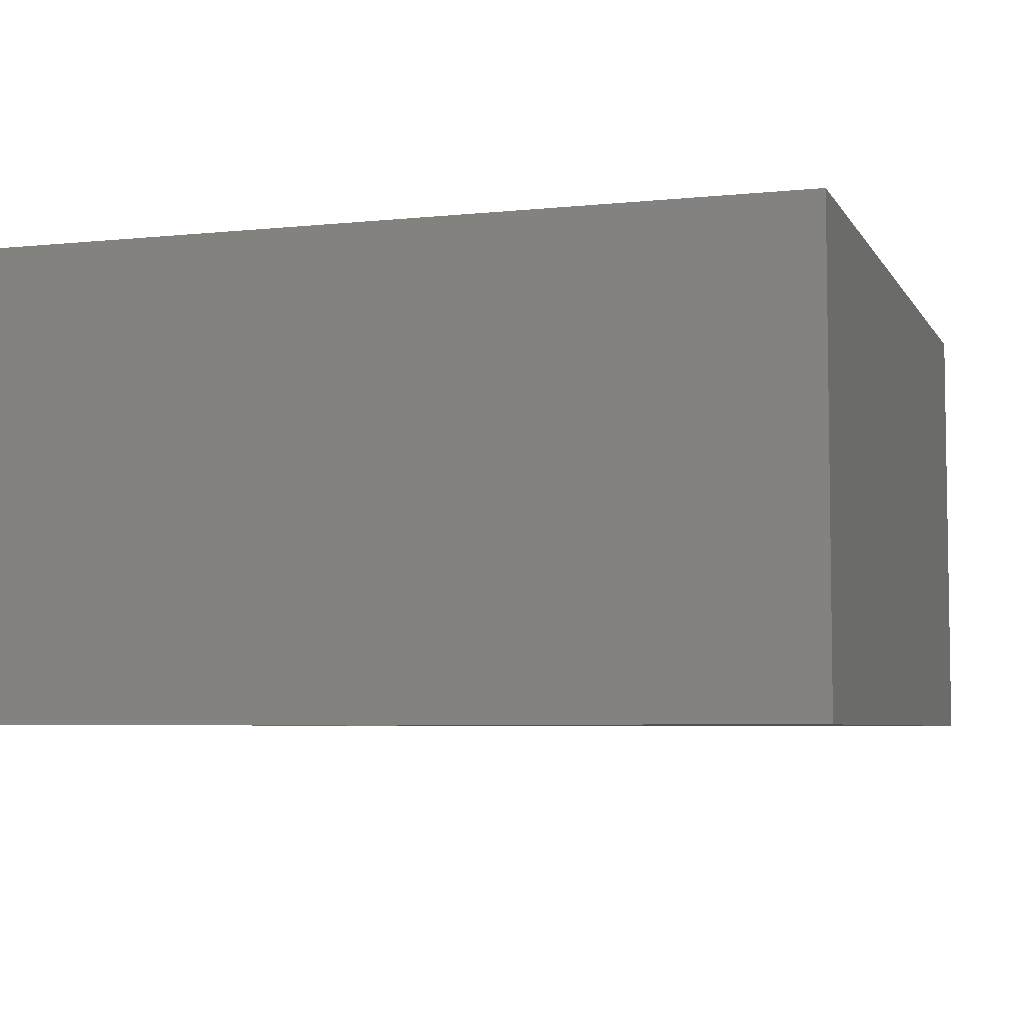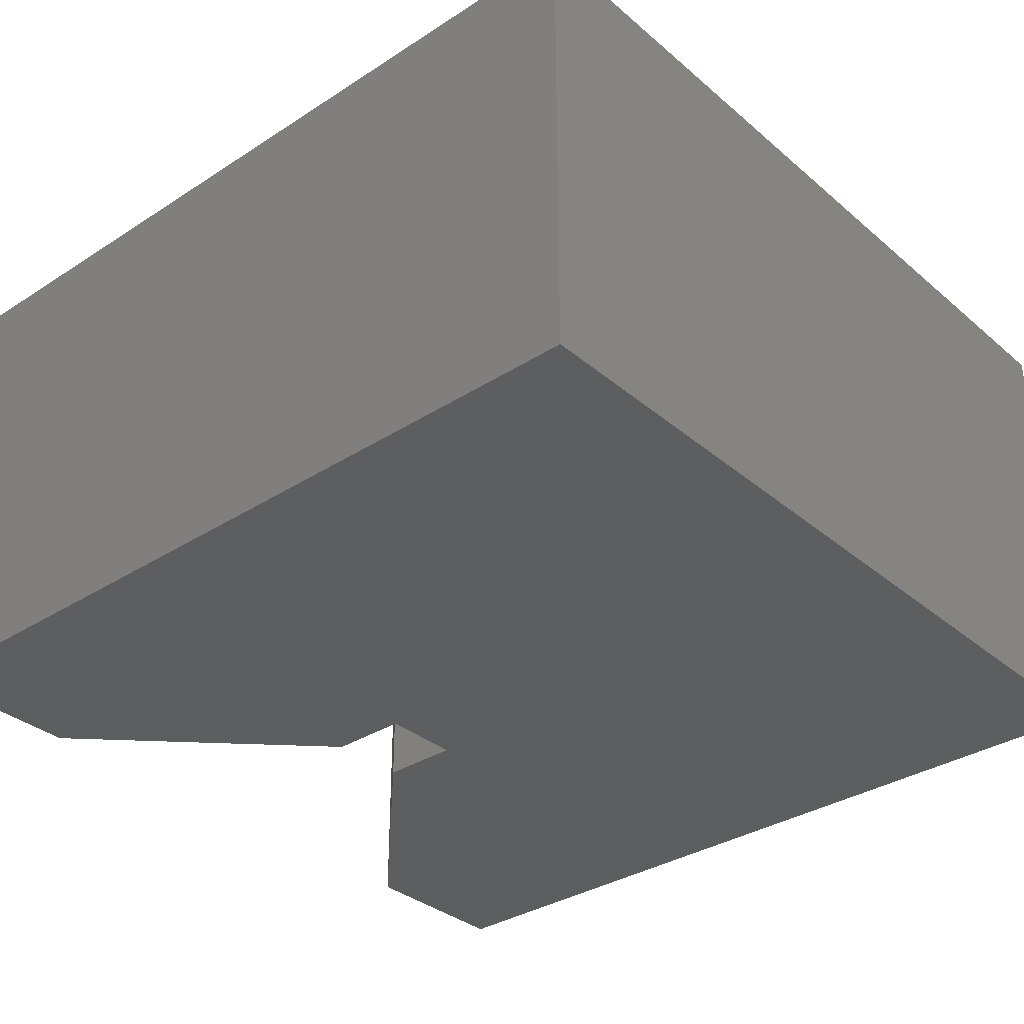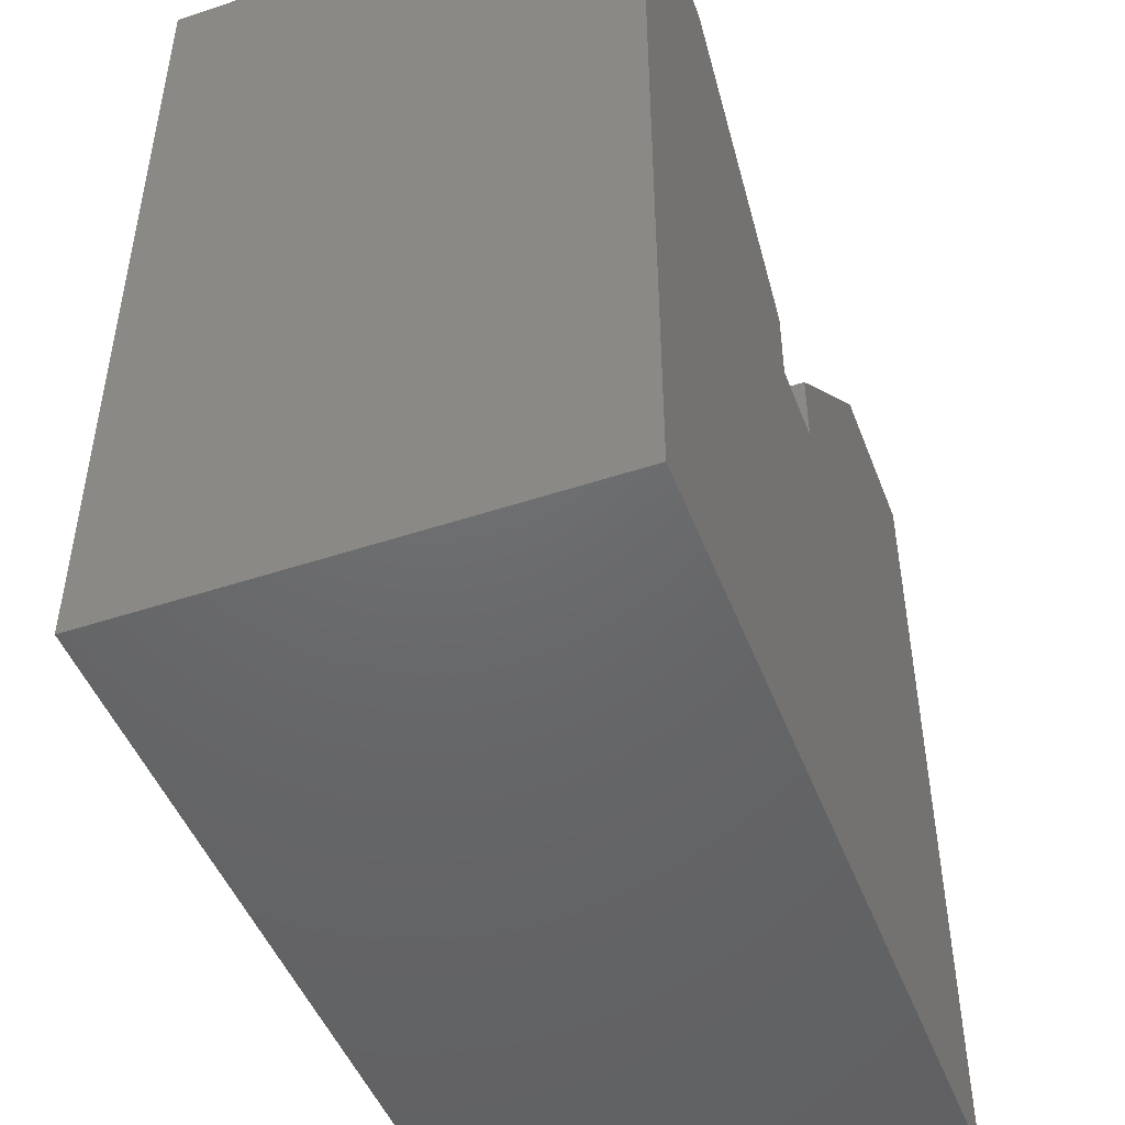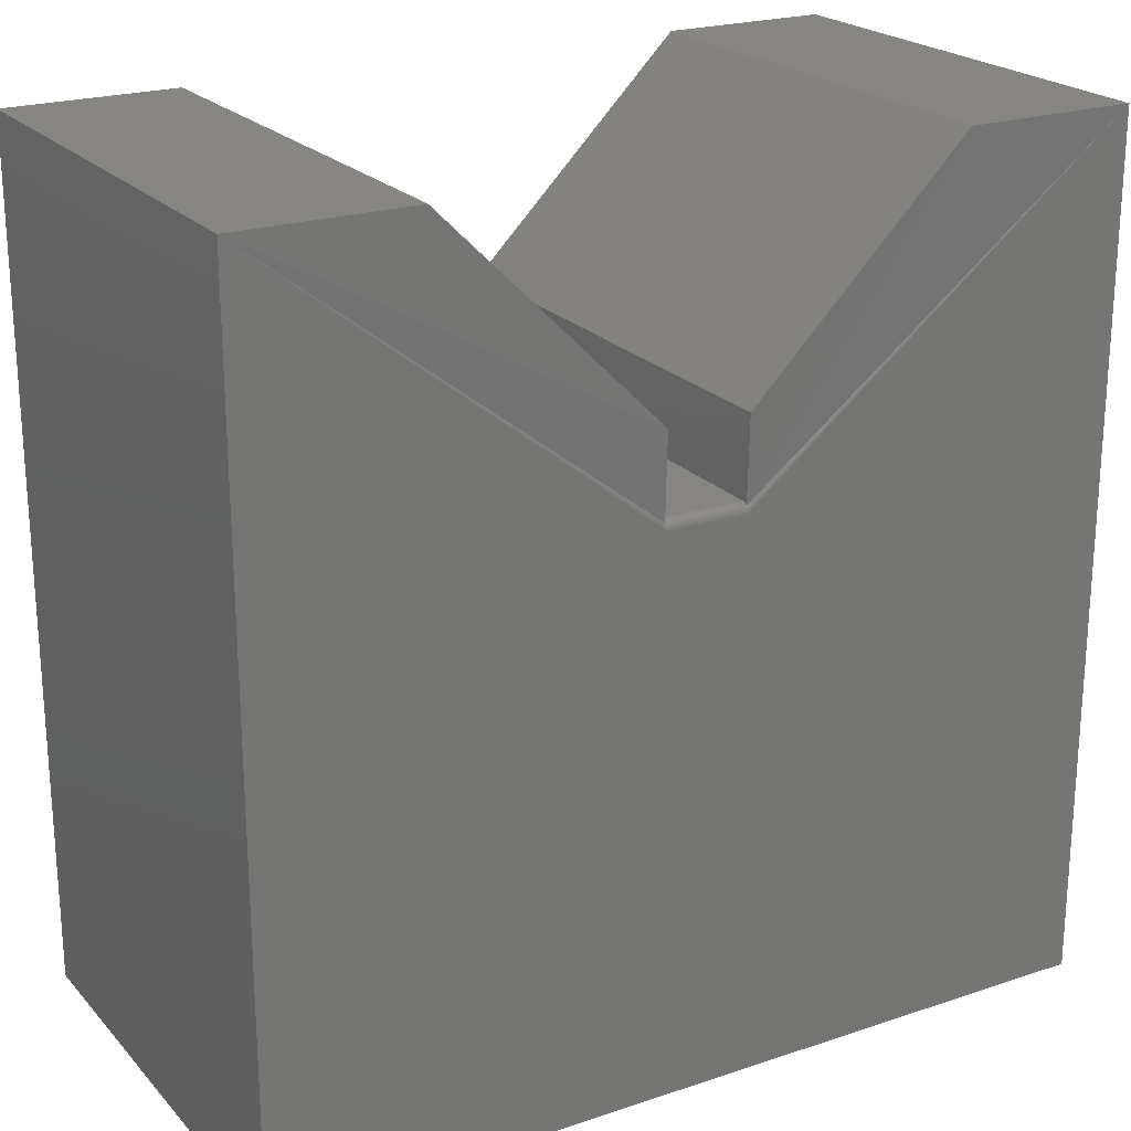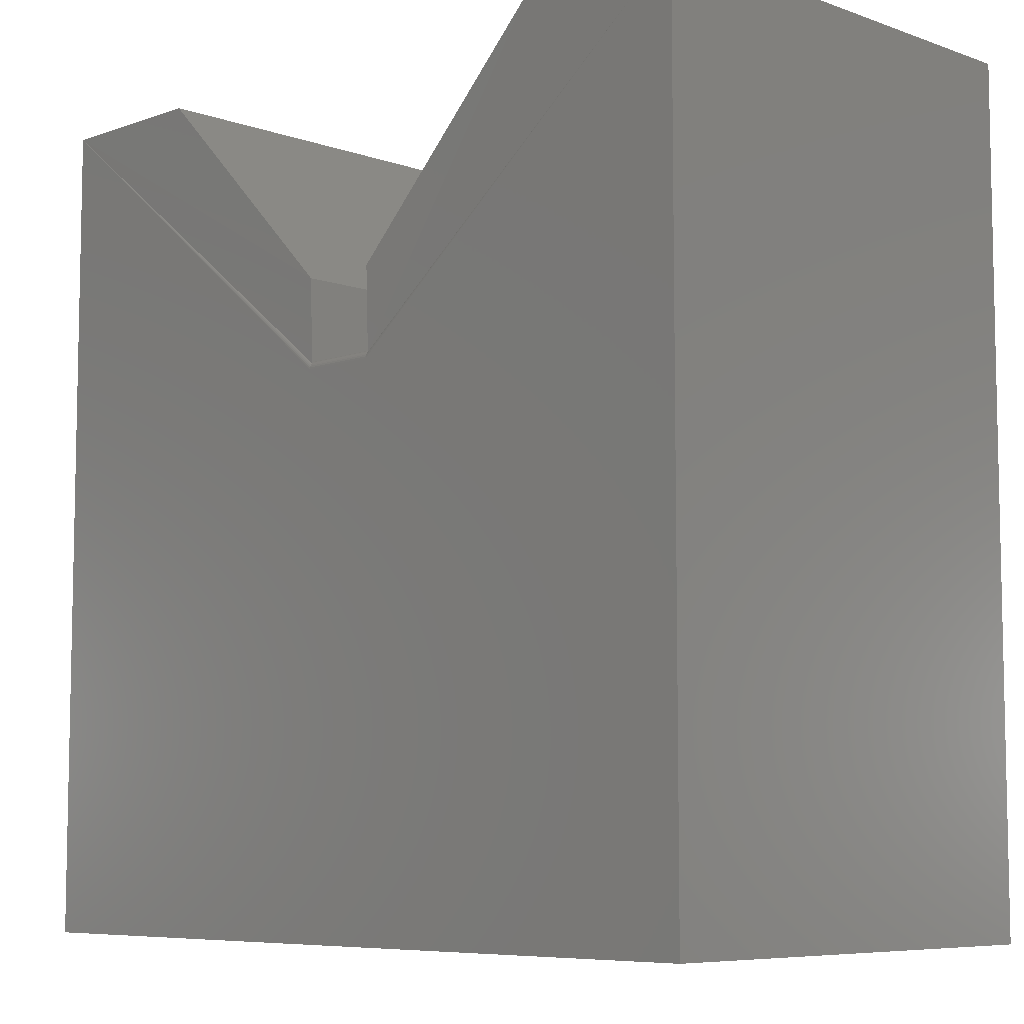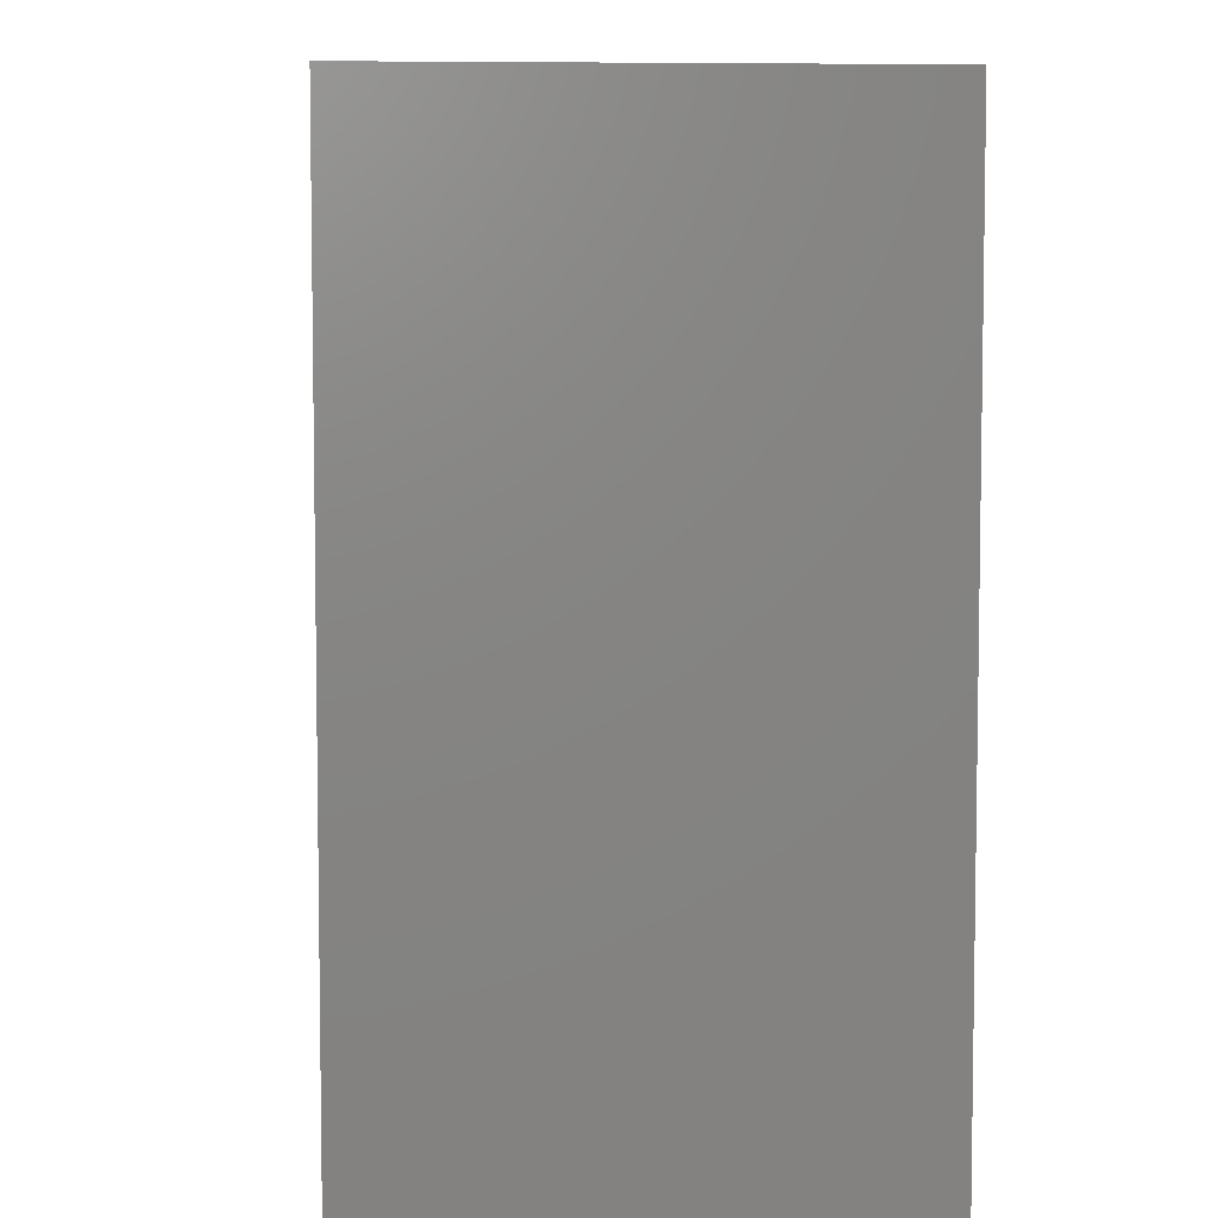
<metadata>
{"format":"stl","ext":"stl","renderer":"f3d","projection":"perspective","resolution":1024,"background":"white","views":[{"elev":-5.5,"azim":107.7,"up":"+Y"},{"elev":-33.8,"azim":131.2,"up":"+Y"},{"elev":-47.7,"azim":-69.5,"up":"+Z"},{"elev":22.1,"azim":149.8,"up":"+Z"},{"elev":-7.3,"azim":-135.0,"up":"+Z"},{"elev":6.1,"azim":-93.9,"up":"+Z"}]}
</metadata>
<code>
# stl→obj: 36 verts, 68 faces
v -0.03553 1.884e-17 0.5605
v -0.03553 0.4141 0.5605
v -0.225 8.327e-18 0.75
v -0.225 0.4141 0.75
v 0.225 3.331e-17 0.75
v 0.225 0.4141 0.75
v 0.03553 2.279e-17 0.5605
v 0.03553 0.4141 0.5605
v -0.03553 0.4118 0.4872
v 0.375 0.4141 0.75
v 0.375 0.4141 -4.592e-17
v 0.03553 0.4141 0.4817
v 0.03553 0.4139 0.4832
v 0.03553 0.4135 0.4847
v 0.03553 0.4127 0.486
v 0.03553 0.4118 0.4872
v -0.375 0.4141 0.75
v -0.03553 0.4127 0.486
v -0.03553 0.4135 0.4847
v -0.03553 0.4139 0.4832
v -0.03553 0.4141 0.4817
v -0.375 0.4141 0
v 0.03553 2.279e-17 0.4895
v 0.03553 0.4062 0.4895
v -0.03553 1.884e-17 0.4895
v -0.03553 0.4062 0.4895
v 0.03553 0.4106 0.4882
v 0.03553 0.4092 0.4889
v 0.03553 0.4078 0.4893
v -0.03553 0.4078 0.4893
v -0.03553 0.4092 0.4889
v -0.03553 0.4106 0.4882
v -0.375 2.549e-33 0.75
v -0.375 0 0
v 0.375 4.163e-17 -4.592e-17
v 0.375 4.163e-17 0.75
f 1 2 3
f 3 2 4
f 5 6 7
f 7 6 8
f 2 9 4
f 10 11 12
f 10 12 13
f 10 13 14
f 10 14 15
f 10 15 16
f 10 16 8
f 10 8 6
f 17 4 9
f 17 9 18
f 17 18 19
f 17 19 20
f 17 20 21
f 17 21 22
f 21 12 22
f 22 12 11
f 23 24 25
f 25 24 26
f 23 7 24
f 8 16 27
f 8 27 28
f 8 28 29
f 8 29 24
f 8 24 7
f 1 25 26
f 2 1 26
f 2 26 30
f 2 30 31
f 2 31 32
f 2 32 9
f 17 22 33
f 33 22 34
f 11 10 35
f 35 10 36
f 12 21 13
f 13 21 20
f 13 20 14
f 14 20 19
f 14 19 15
f 15 19 18
f 15 18 16
f 16 18 9
f 16 9 27
f 27 9 32
f 27 32 28
f 28 32 31
f 28 31 29
f 29 31 30
f 29 30 24
f 24 30 26
f 35 36 5
f 35 5 7
f 35 7 23
f 35 23 34
f 34 23 25
f 34 25 1
f 34 1 3
f 34 3 33
f 4 17 3
f 3 17 33
f 10 6 36
f 36 6 5
f 22 11 34
f 34 11 35

</code>
